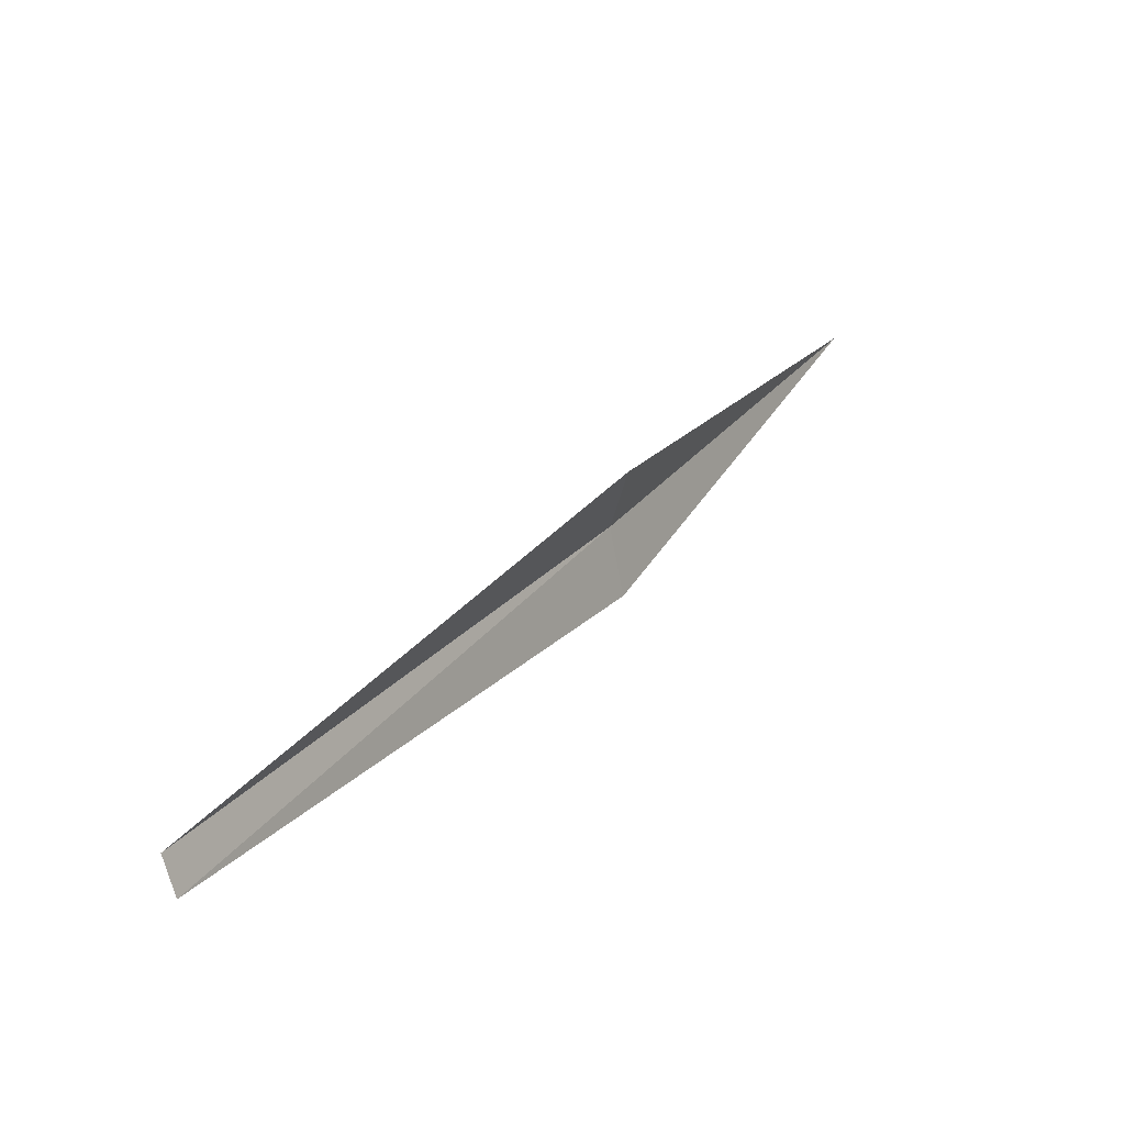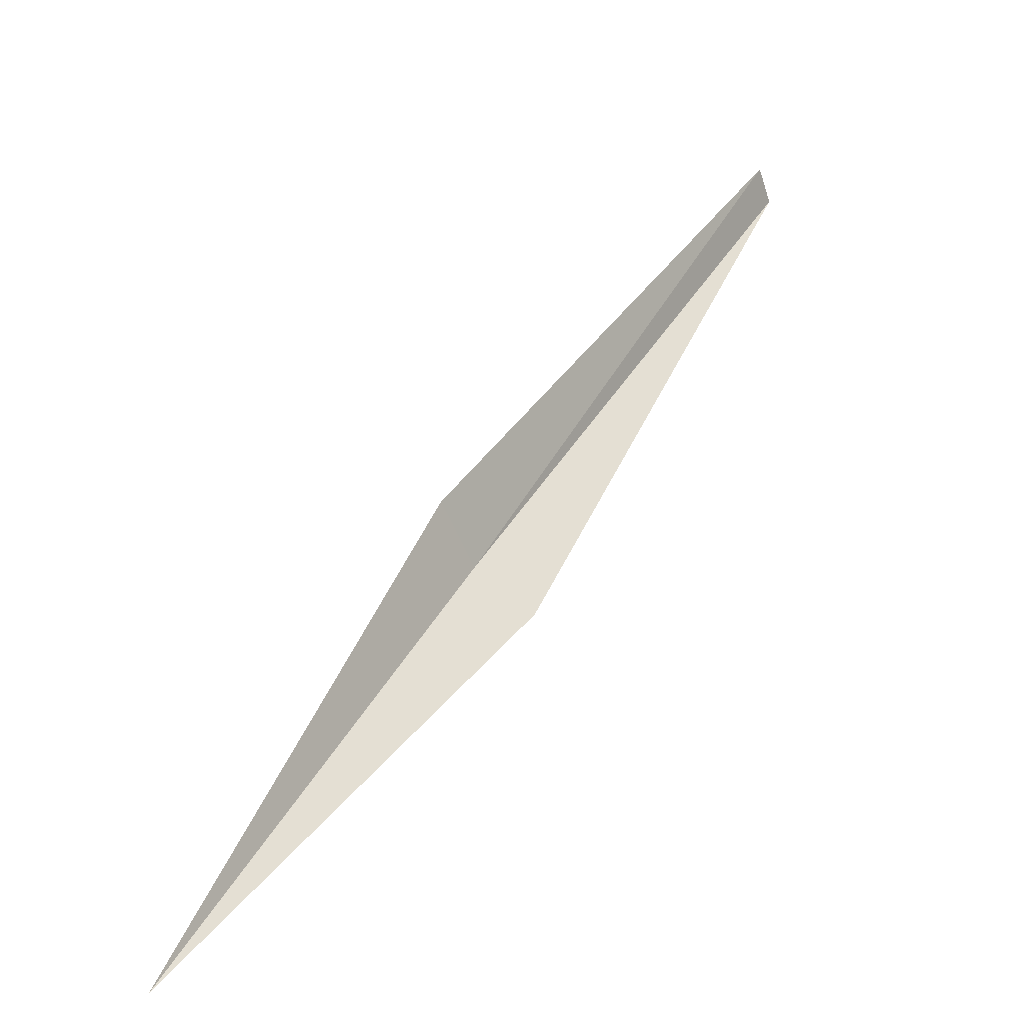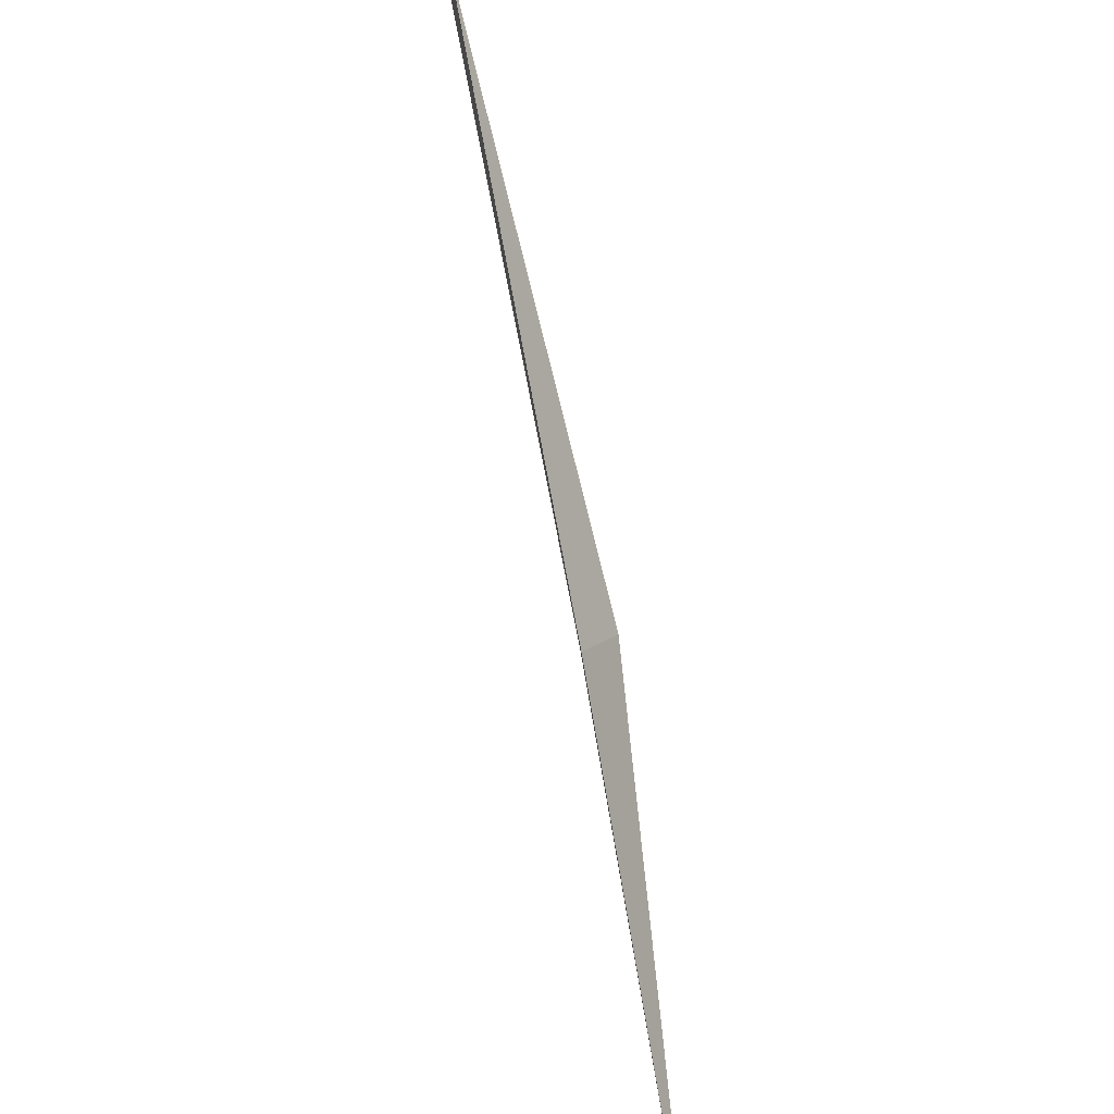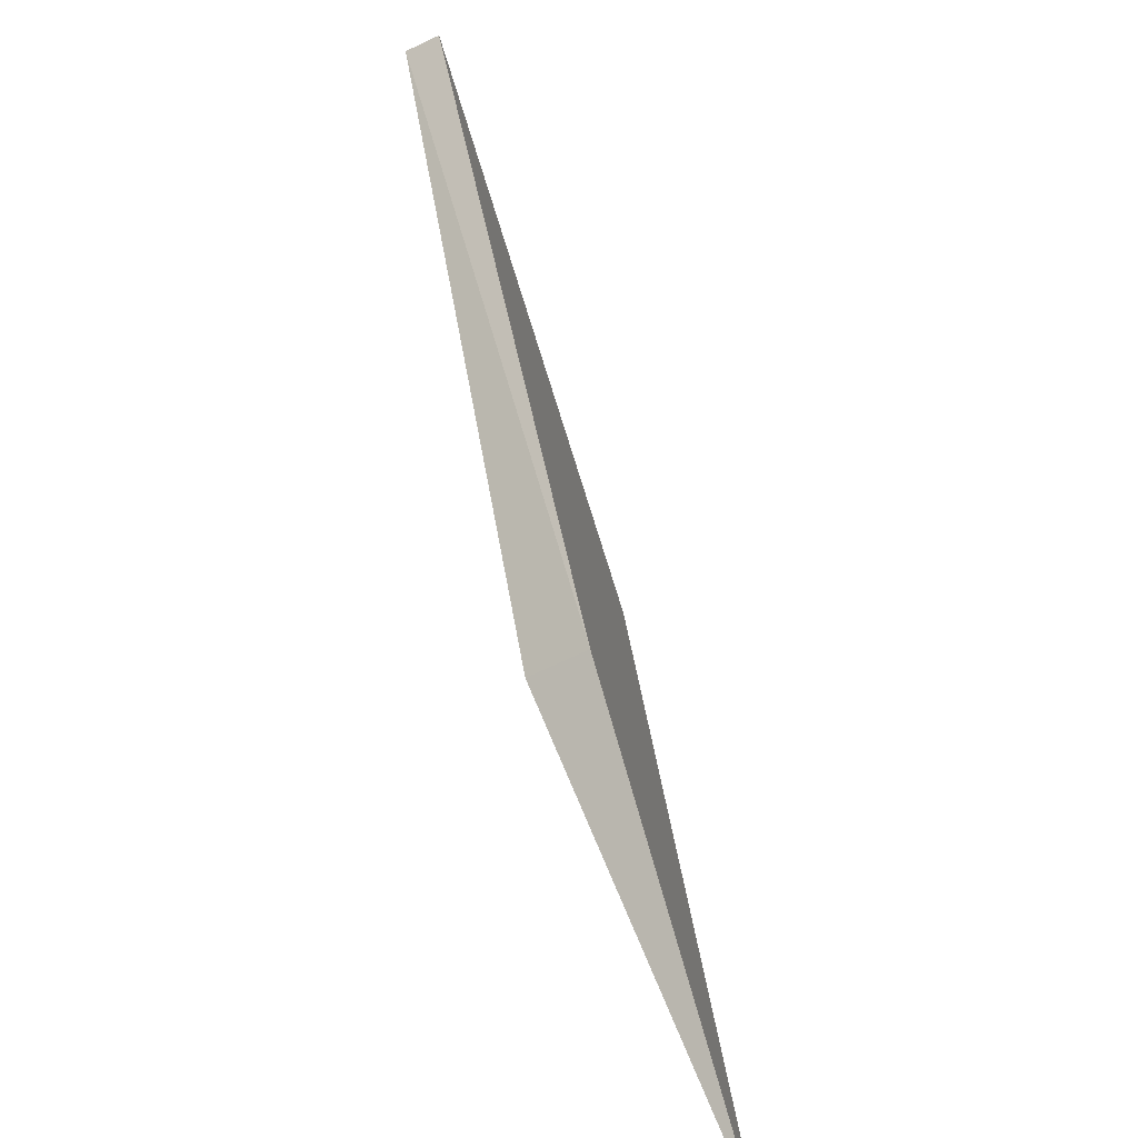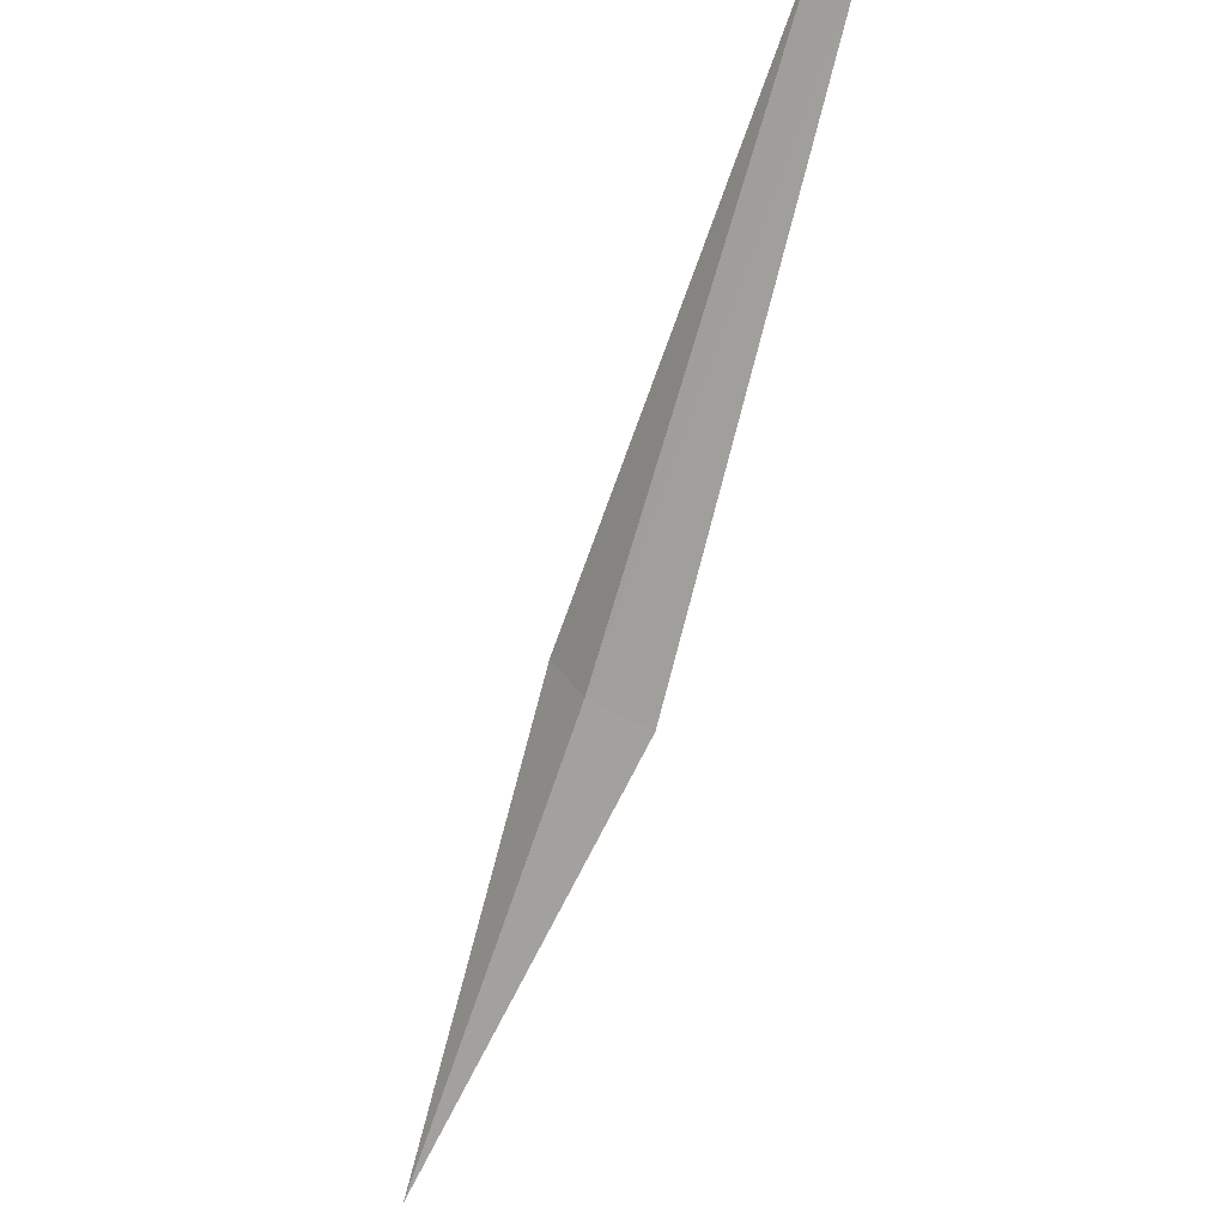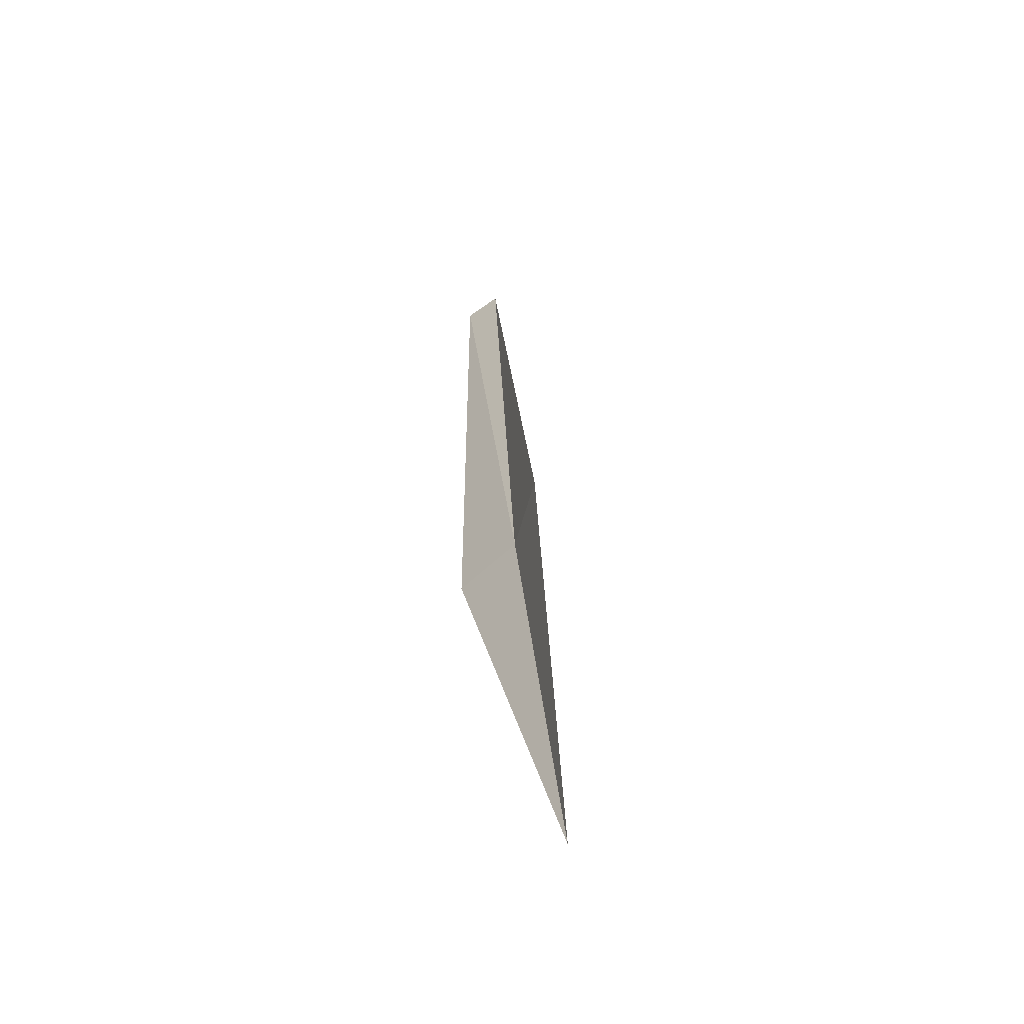
<metadata>
{"format":"obj","ext":"obj","renderer":"f3d","projection":"perspective","resolution":1024,"background":"white","views":[{"elev":78.4,"azim":-177.1,"up":"+Z"},{"elev":1.7,"azim":-110.9,"up":"+Y"},{"elev":57.4,"azim":-157.7,"up":"+Y"},{"elev":24.0,"azim":-59.4,"up":"+Z"},{"elev":-26.5,"azim":115.8,"up":"+Z"},{"elev":-16.3,"azim":-44.5,"up":"+Z"}]}
</metadata>
<code>
v 45.55 35.81 45.04
v 49.56 40.3 50.6
v 45.37 35.3 45.68
v 42.59 32.09 40.75
v 49.41 40.7 50.39
v 45.35 36.54 44.59
f 1 2 3
f 1 5 2
f 1 6 5
f 1 3 4
f 1 4 6

</code>
